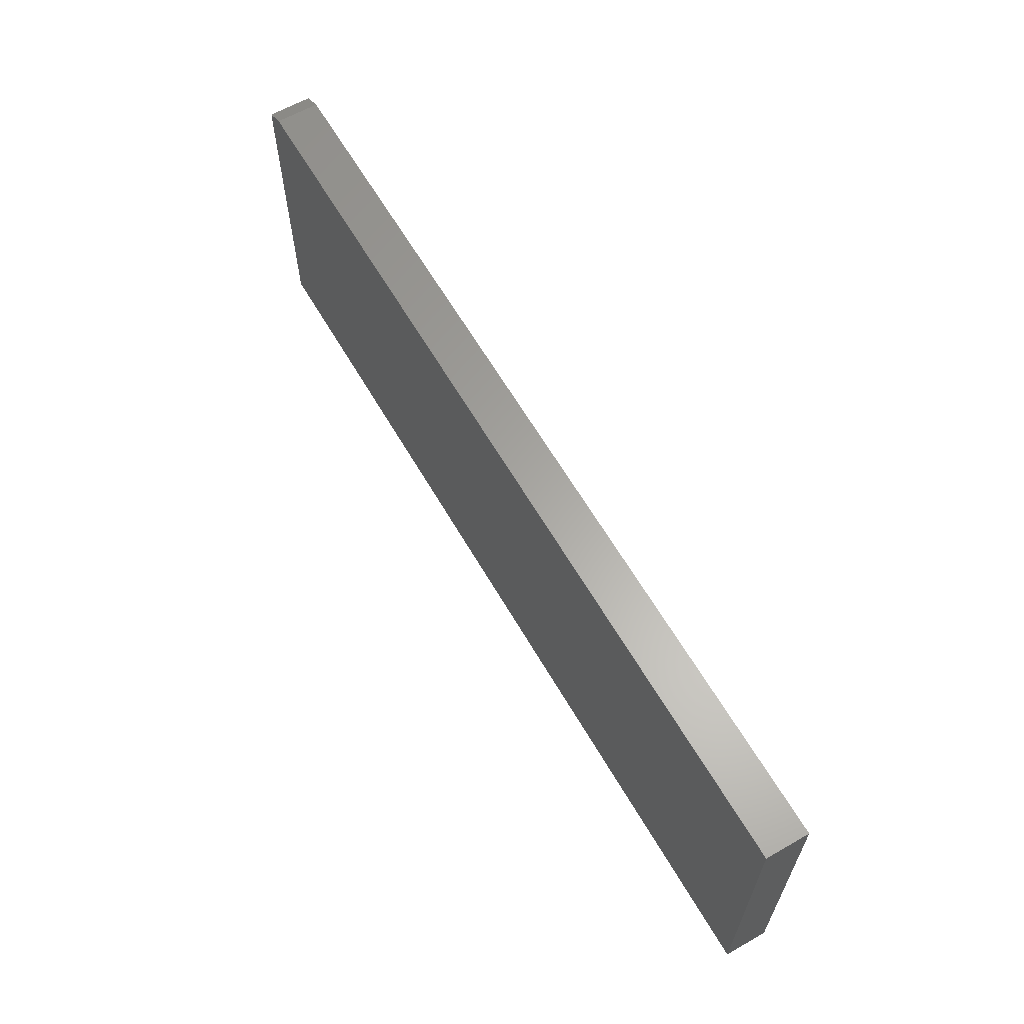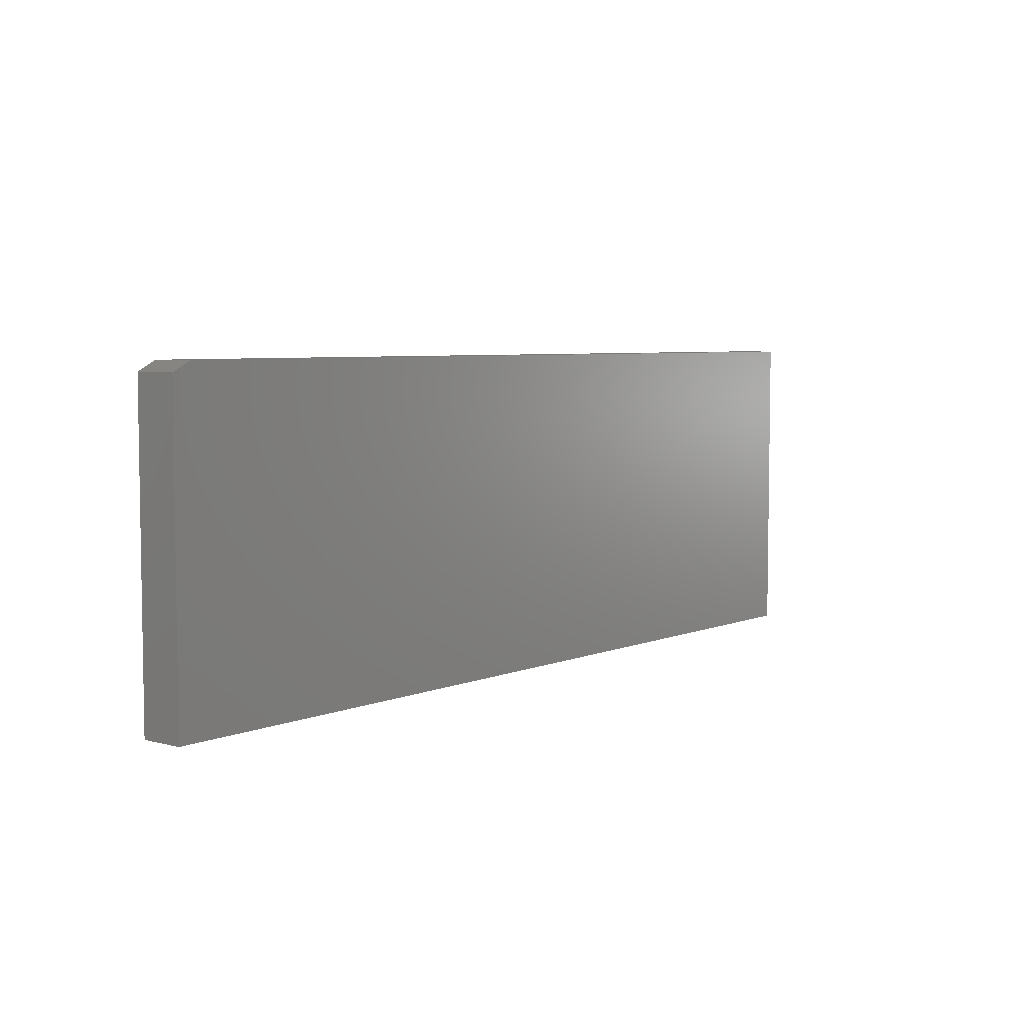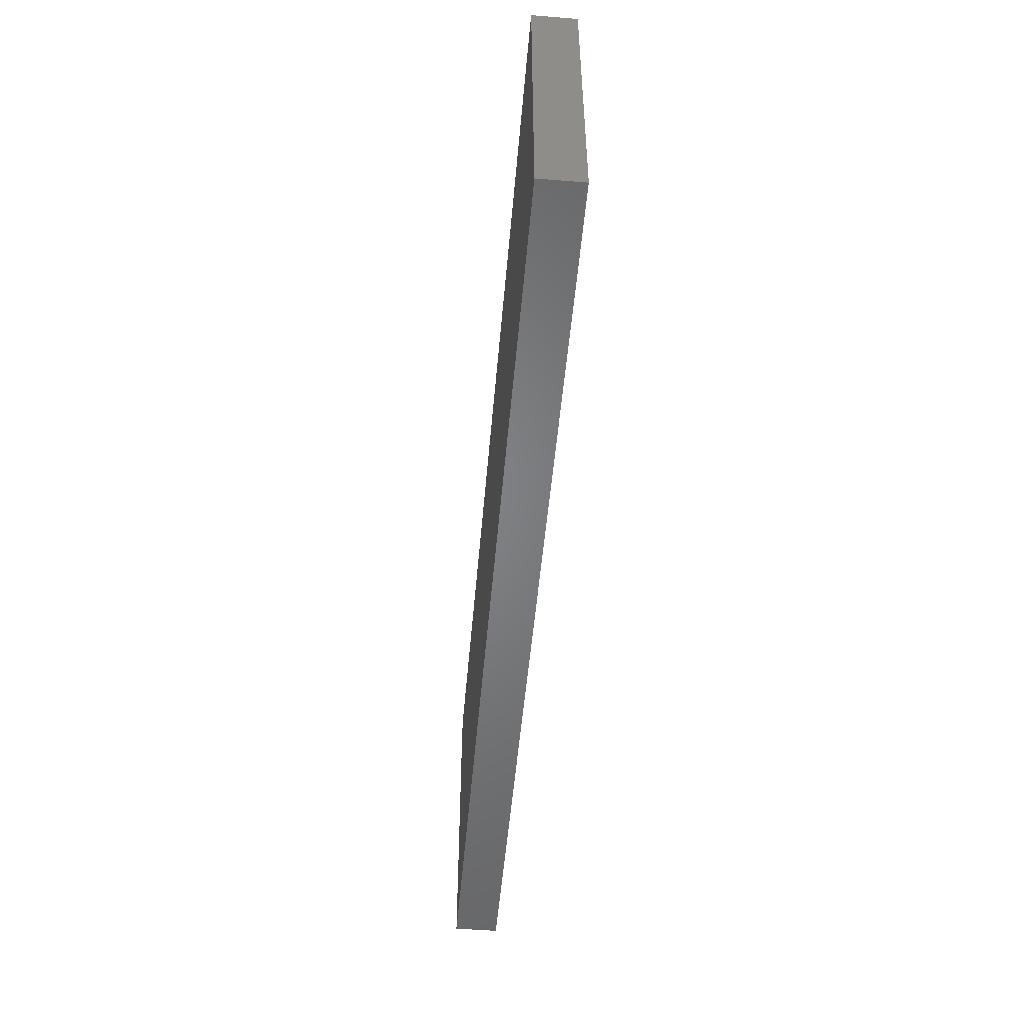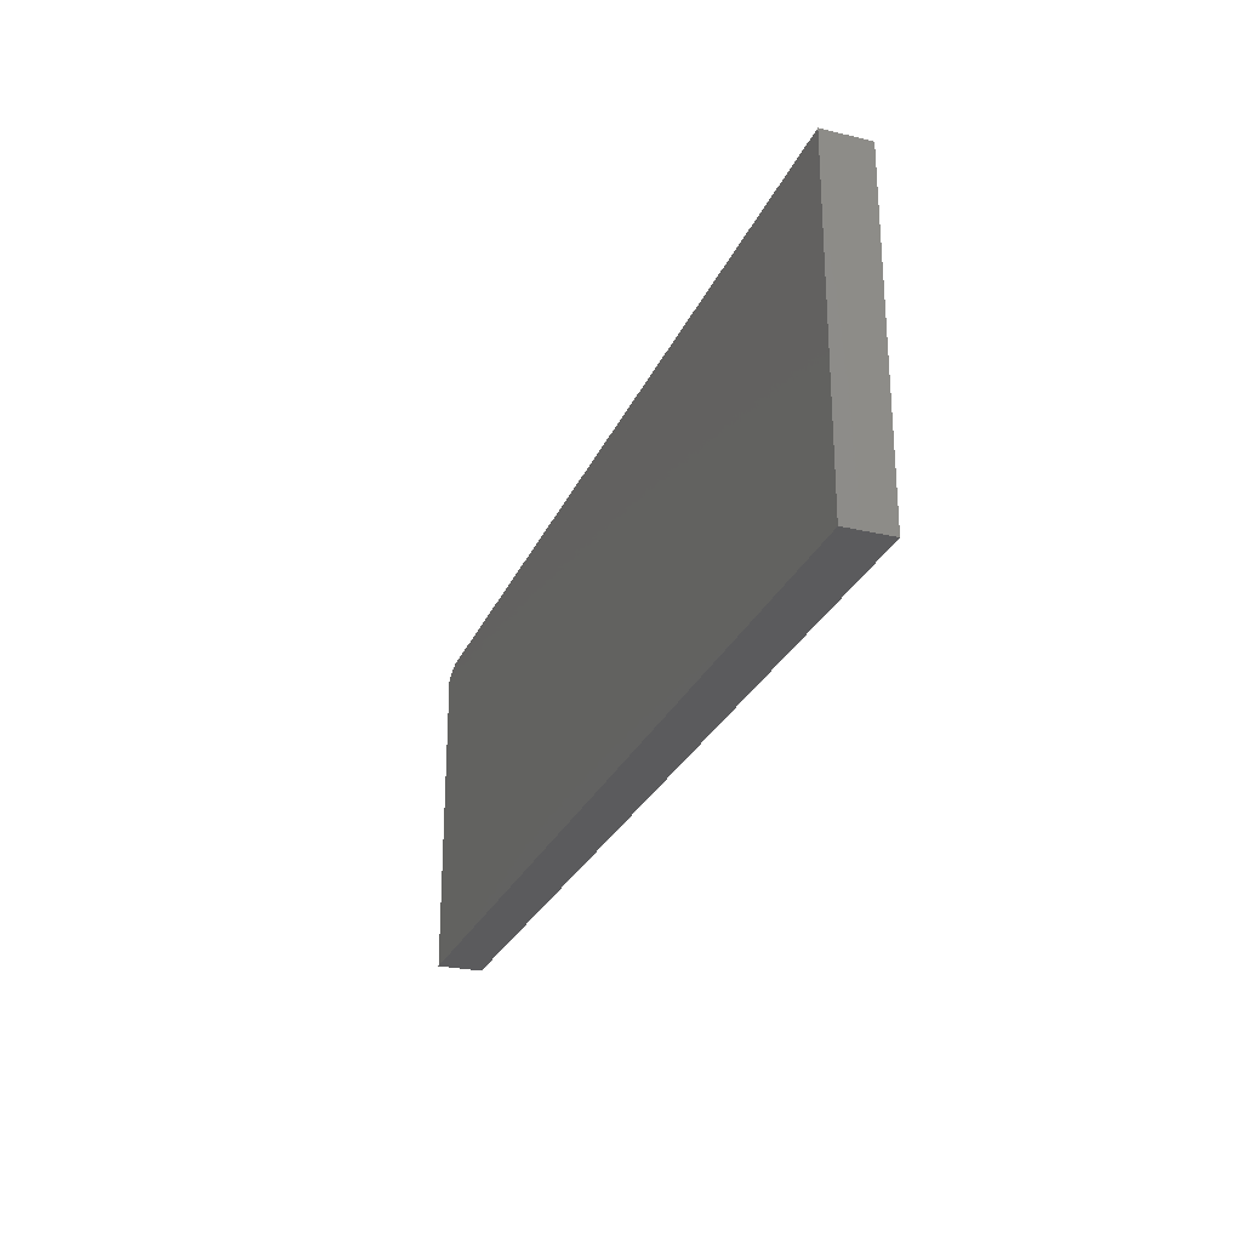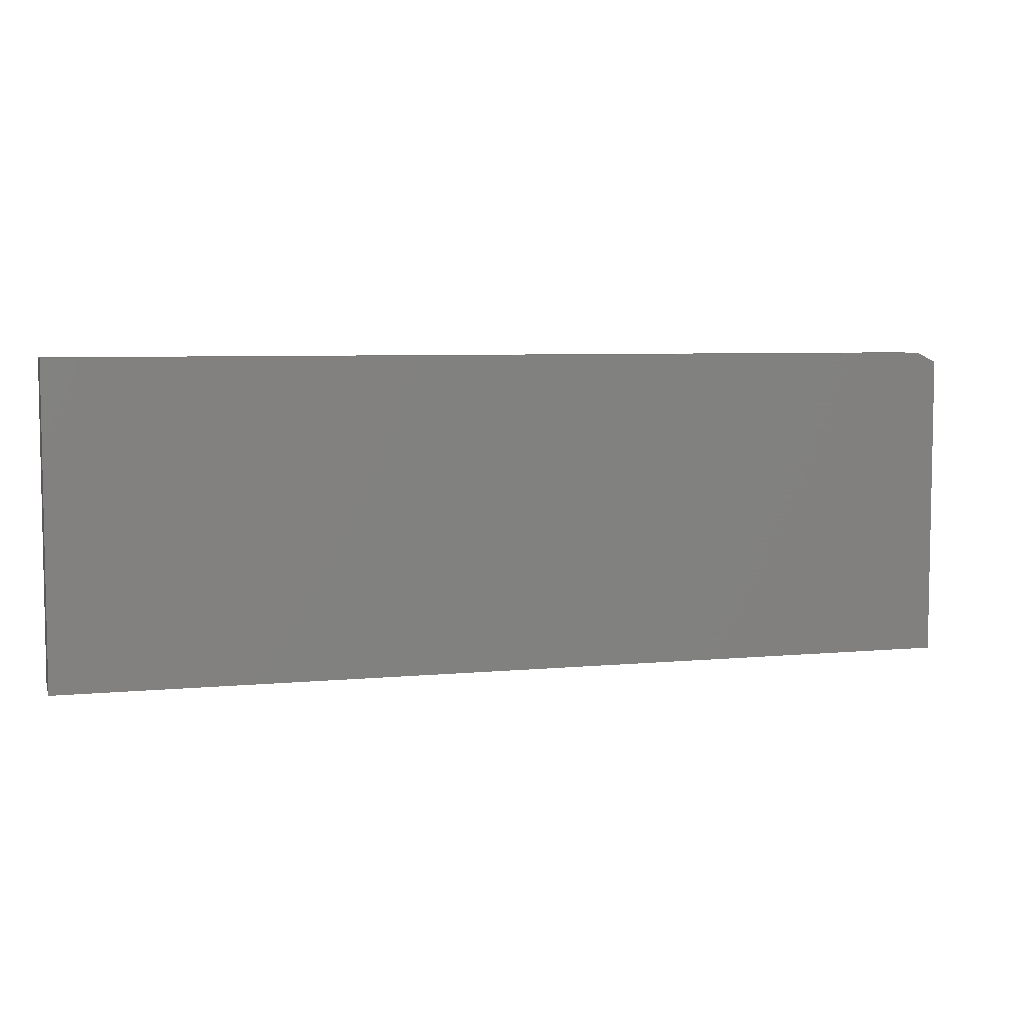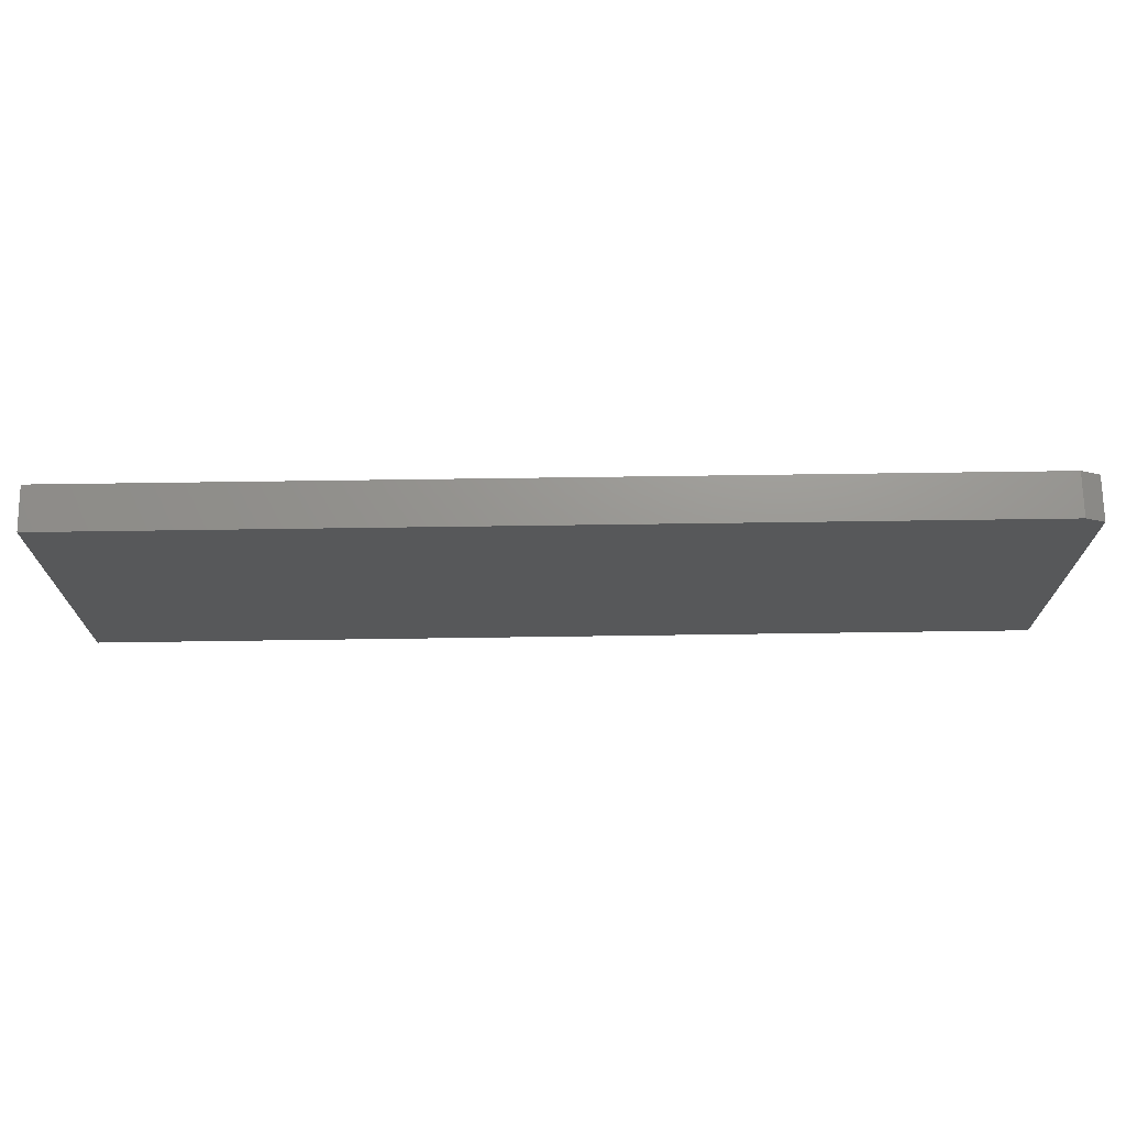
<metadata>
{"format":"stl","ext":"stl","renderer":"f3d","projection":"perspective","resolution":1024,"background":"white","views":[{"elev":62.4,"azim":-120.1,"up":"+Y"},{"elev":5.5,"azim":129.1,"up":"+Y"},{"elev":-51.8,"azim":-94.9,"up":"+Y"},{"elev":-27.1,"azim":-109.9,"up":"+Y"},{"elev":6.0,"azim":-16.2,"up":"+Y"},{"elev":70.7,"azim":-0.8,"up":"+Y"}]}
</metadata>
<code>
# stl→obj: 10 verts, 16 faces
v 0.75 -0.125 -0.01562
v 0.75 0.125 -0.01562
v 0.75 -0.125 0.01965
v 0.75 0.125 0.01965
v -2.142e-18 0.1328 0.01965
v -2.142e-18 -0.125 0.01965
v 0.7344 0.1328 0.01965
v 9.585e-34 0.1328 -0.01562
v 0.7344 0.1328 -0.01562
v 0 -0.125 -0.01562
f 1 2 3
f 3 2 4
f 5 6 7
f 7 6 3
f 7 3 4
f 8 5 9
f 9 5 7
f 10 8 1
f 1 8 9
f 1 9 2
f 4 2 7
f 7 2 9
f 10 6 8
f 8 6 5
f 6 10 3
f 3 10 1

</code>
